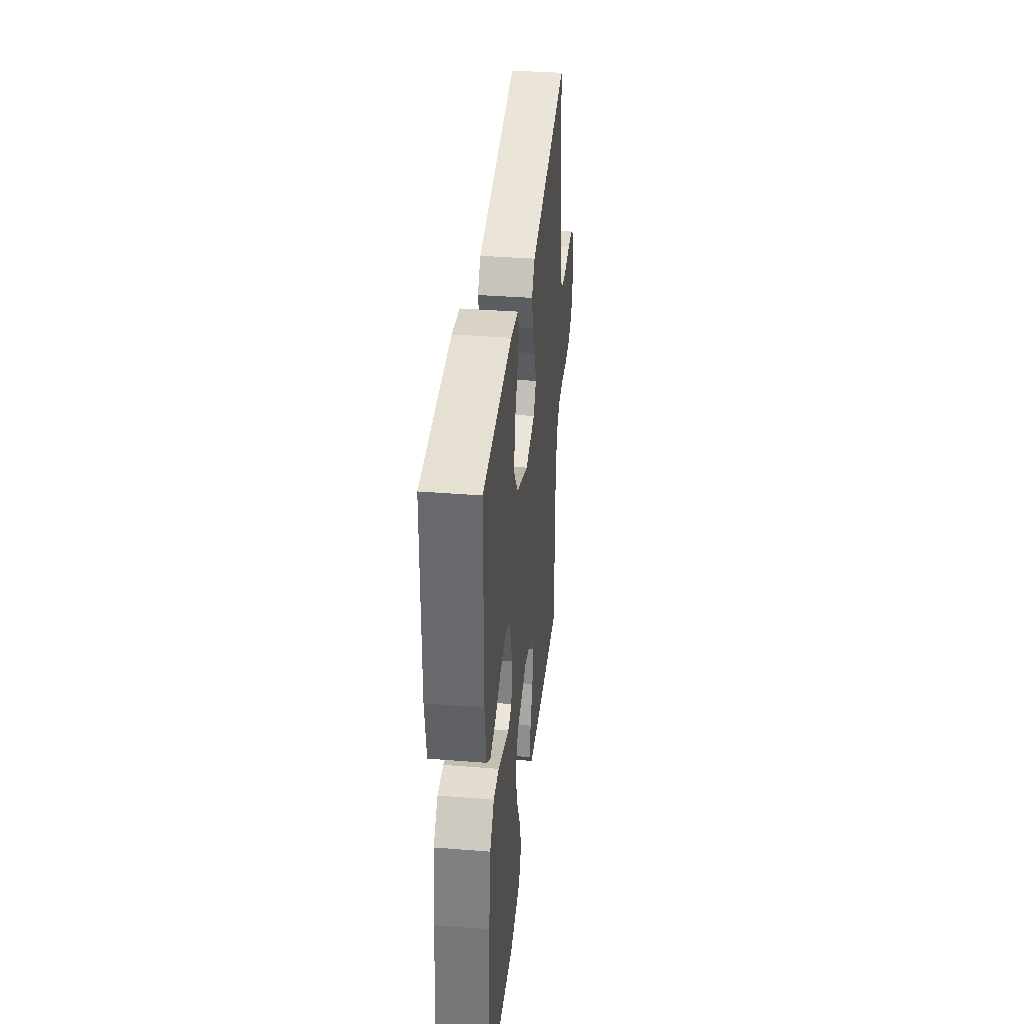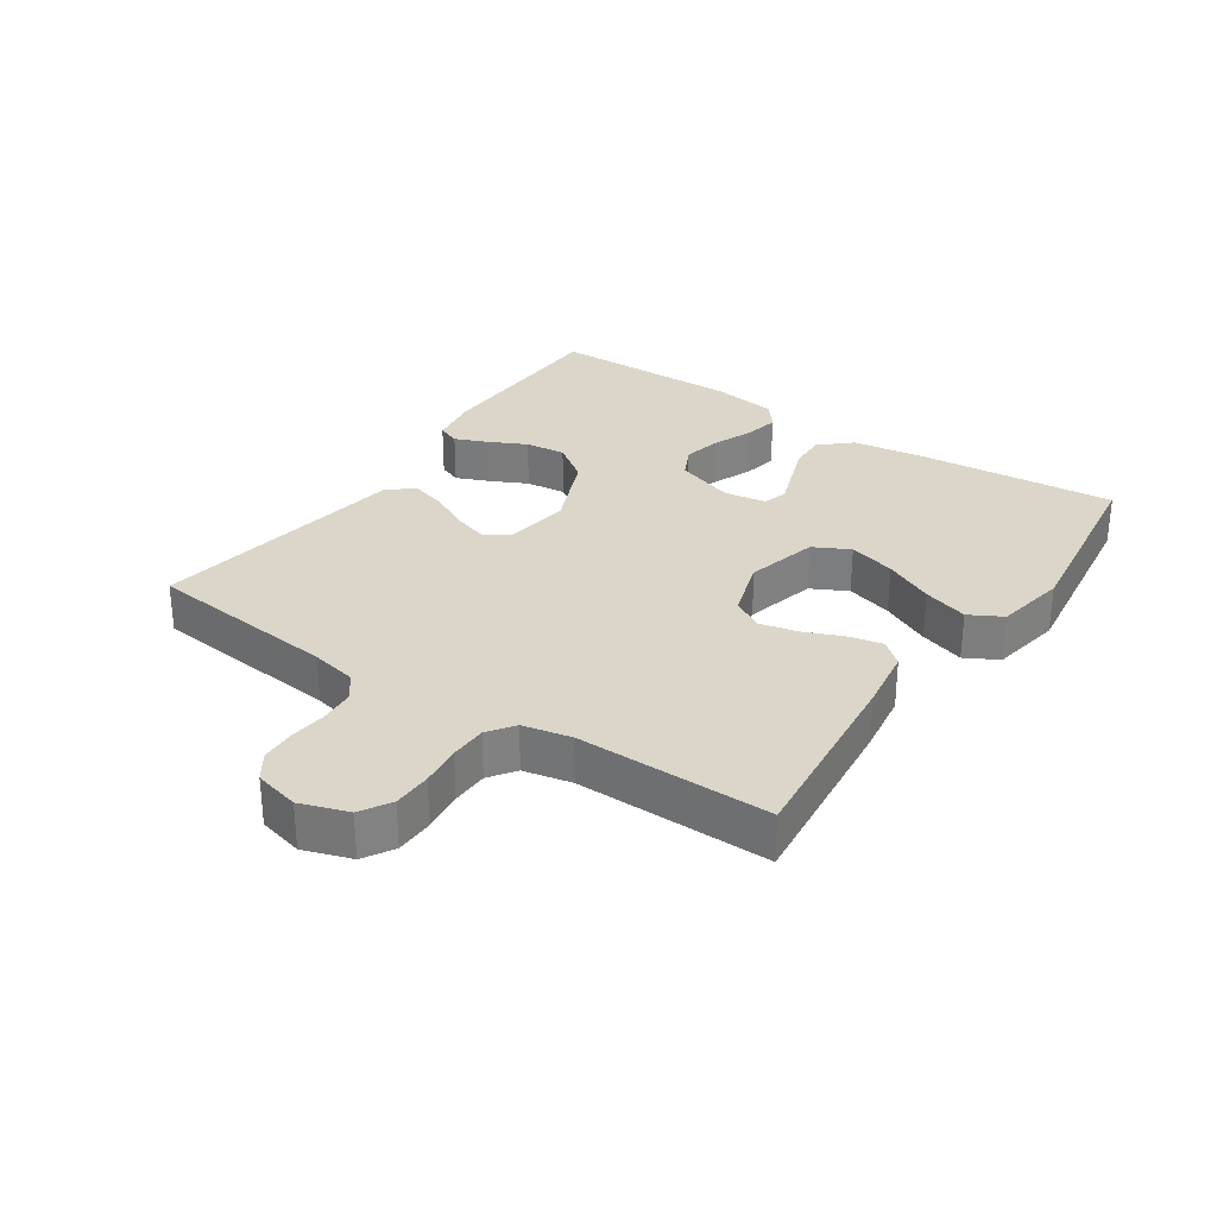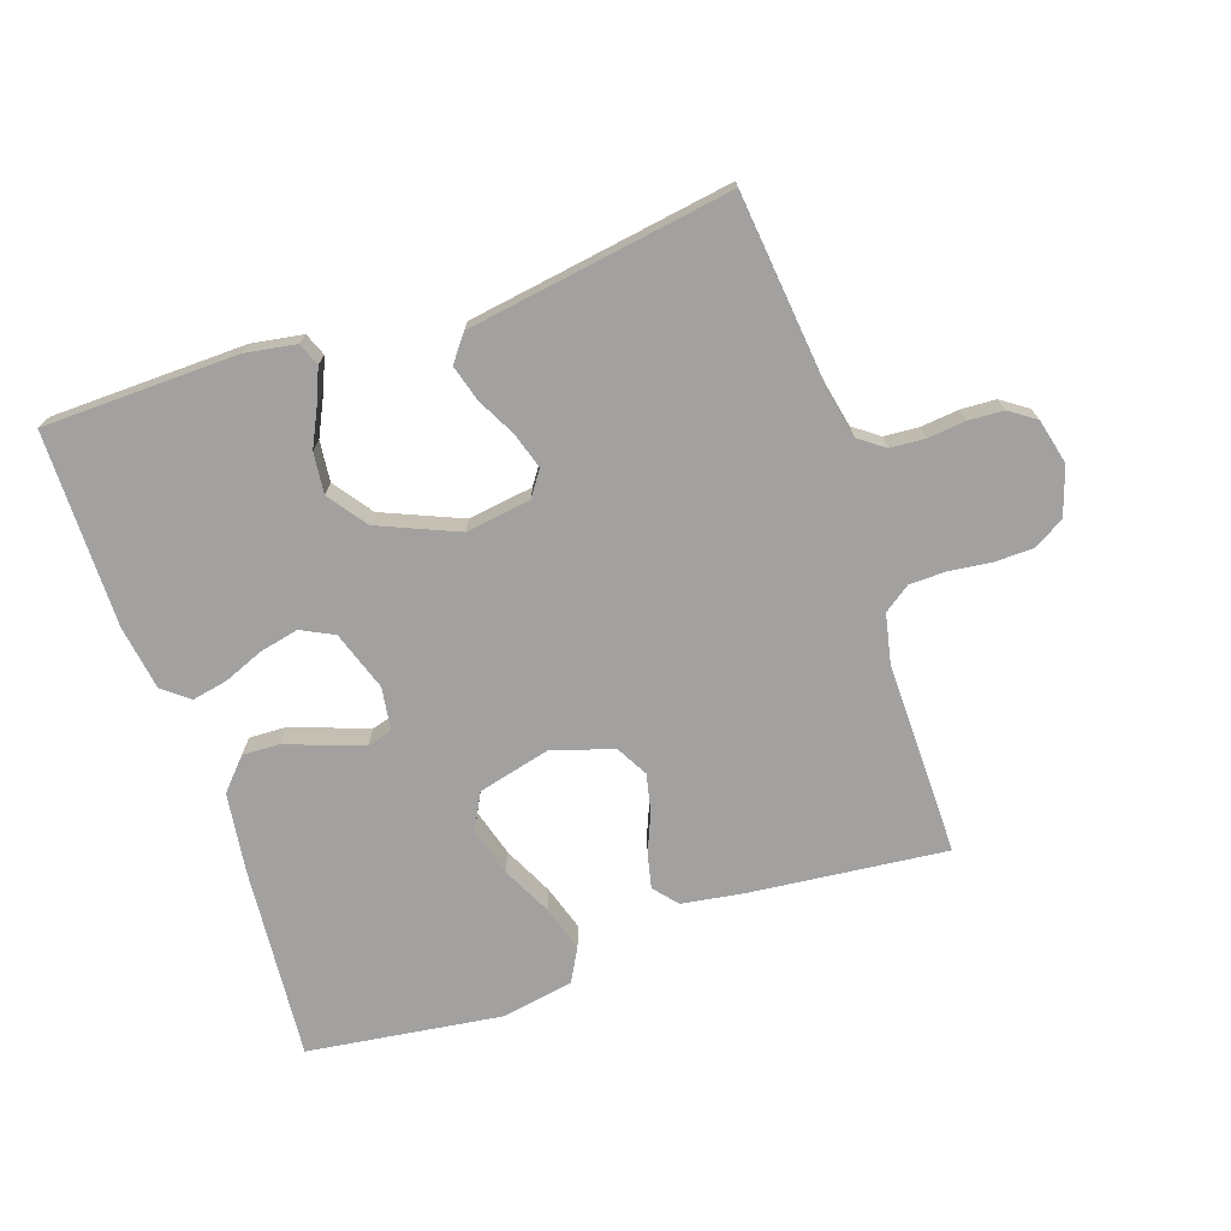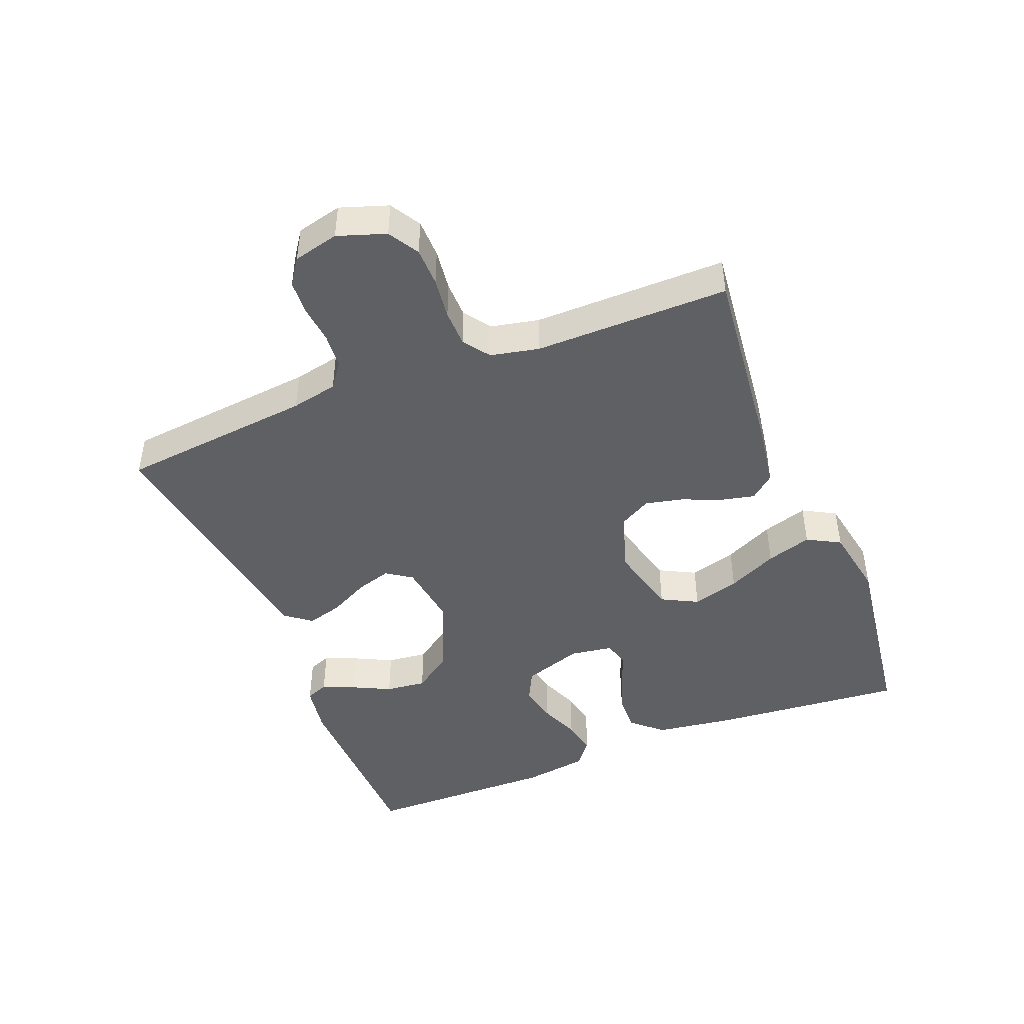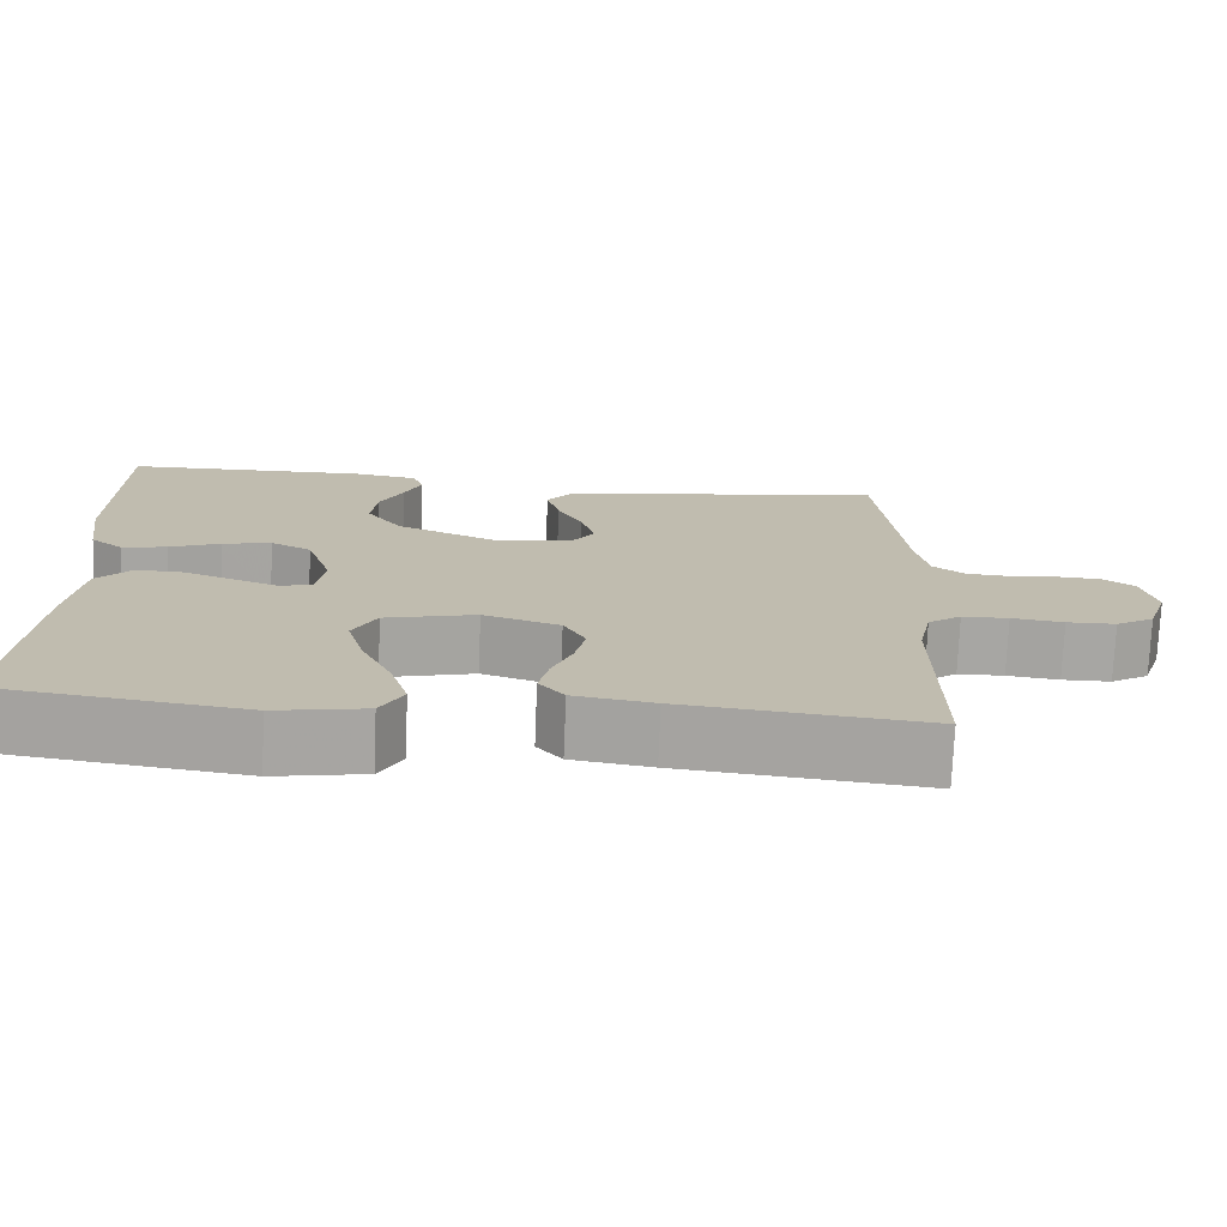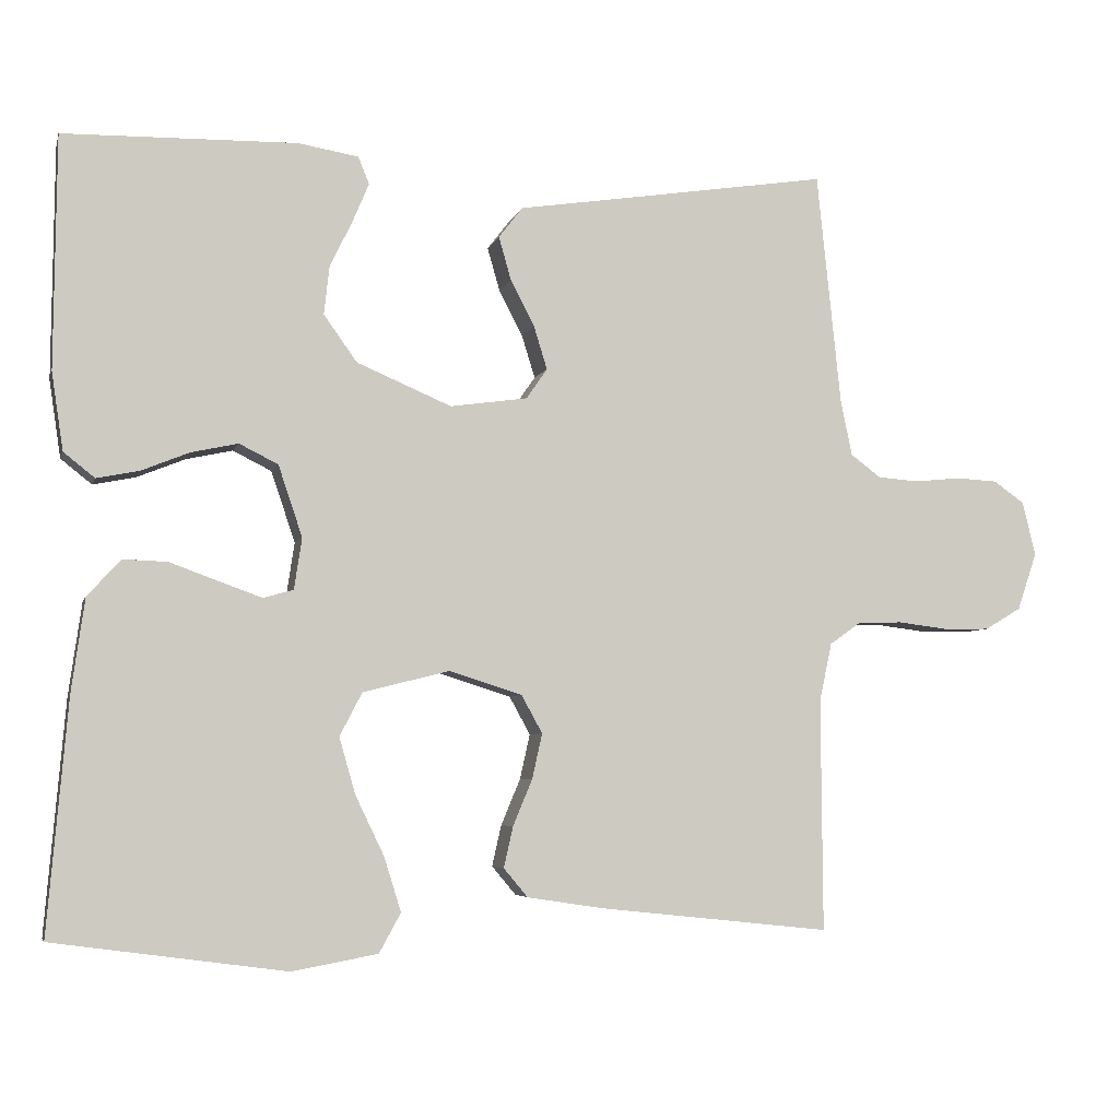
<metadata>
{"format":"obj","ext":"obj","renderer":"f3d","projection":"perspective","resolution":1024,"background":"white","views":[{"elev":37.2,"azim":-84.2,"up":"+Z"},{"elev":30.0,"azim":124.2,"up":"+Y"},{"elev":-72.3,"azim":18.9,"up":"+Y"},{"elev":-45.2,"azim":111.7,"up":"+Y"},{"elev":-74.0,"azim":-2.3,"up":"+Z"},{"elev":-5.0,"azim":-13.8,"up":"+Z"}]}
</metadata>
<code>
v -0.5 0.07 -0.5
v -0.474 0.07 -0.2
v -0.457 0.07 -0.079
v -0.414 0.07 -0.032
v -0.357 0.07 -0.034
v -0.294 0.07 -0.057
v -0.239 0.07 -0.077
v -0.2 0.07 -0.066
v -0.19 0.07 0
v -0.221 0.07 0.092
v -0.271 0.07 0.117
v -0.331 0.07 0.104
v -0.393 0.07 0.079
v -0.448 0.07 0.068
v -0.488 0.07 0.1
v -0.503 0.07 0.2
v -0.5 0.07 0.5
v -0.2 0.07 0.506
v -0.122 0.07 0.493
v -0.108 0.07 0.458
v -0.129 0.07 0.408
v -0.158 0.07 0.349
v -0.165 0.07 0.286
v -0.122 0.07 0.226
v 0 0.07 0.174
v 0.1 0.07 0.188
v 0.127 0.07 0.227
v 0.11 0.07 0.282
v 0.079 0.07 0.342
v 0.063 0.07 0.398
v 0.094 0.07 0.438
v 0.2 0.07 0.454
v 0.5 0.07 0.5
v 0.531 0.07 0.2
v 0.546 0.07 0.128
v 0.585 0.07 0.099
v 0.639 0.07 0.095
v 0.697 0.07 0.101
v 0.751 0.07 0.098
v 0.791 0.07 0.07
v 0.808 0.07 0
v 0.783 0.07 -0.074
v 0.736 0.07 -0.102
v 0.676 0.07 -0.103
v 0.612 0.07 -0.095
v 0.555 0.07 -0.096
v 0.514 0.07 -0.125
v 0.498 0.07 -0.2
v 0.5 0.07 -0.5
v 0.2 0.07 -0.468
v 0.102 0.07 -0.453
v 0.071 0.07 -0.416
v 0.083 0.07 -0.363
v 0.108 0.07 -0.303
v 0.121 0.07 -0.245
v 0.094 0.07 -0.196
v 0 0.07 -0.166
v -0.112 0.07 -0.194
v -0.141 0.07 -0.25
v -0.12 0.07 -0.323
v -0.083 0.07 -0.4
v -0.061 0.07 -0.47
v -0.089 0.07 -0.521
v -0.2 0.07 -0.541
v -0.5 0 -0.5
v -0.474 0 -0.2
v -0.457 0 -0.079
v -0.414 0 -0.032
v -0.357 0 -0.034
v -0.294 0 -0.057
v -0.239 0 -0.077
v -0.2 0 -0.066
v -0.19 0 0
v -0.221 0 0.092
v -0.271 0 0.117
v -0.331 0 0.104
v -0.393 0 0.079
v -0.448 0 0.068
v -0.488 0 0.1
v -0.503 0 0.2
v -0.5 0 0.5
v -0.2 0 0.506
v -0.122 0 0.493
v -0.108 0 0.458
v -0.129 0 0.408
v -0.158 0 0.349
v -0.165 0 0.286
v -0.122 0 0.226
v 0 0 0.174
v 0.1 0 0.188
v 0.127 0 0.227
v 0.11 0 0.282
v 0.079 0 0.342
v 0.063 0 0.398
v 0.094 0 0.438
v 0.2 0 0.454
v 0.5 0 0.5
v 0.531 0 0.2
v 0.546 0 0.128
v 0.585 0 0.099
v 0.639 0 0.095
v 0.697 0 0.101
v 0.751 0 0.098
v 0.791 0 0.07
v 0.808 0 0
v 0.783 0 -0.074
v 0.736 0 -0.102
v 0.676 0 -0.103
v 0.612 0 -0.095
v 0.555 0 -0.096
v 0.514 0 -0.125
v 0.498 0 -0.2
v 0.5 0 -0.5
v 0.2 0 -0.468
v 0.102 0 -0.453
v 0.071 0 -0.416
v 0.083 0 -0.363
v 0.108 0 -0.303
v 0.121 0 -0.245
v 0.094 0 -0.196
v 0 0 -0.166
v -0.112 0 -0.194
v -0.141 0 -0.25
v -0.12 0 -0.323
v -0.083 0 -0.4
v -0.061 0 -0.47
v -0.089 0 -0.521
v -0.2 0 -0.541
f 4 5 6
f 3 4 6
f 2 3 6
f 1 2 6
f 64 1 6
f 63 64 6
f 62 63 6
f 61 62 6
f 60 61 6
f 59 60 6 7
f 58 59 7 8
f 57 58 8 9
f 56 57 9 10
f 52 53 54
f 51 52 54
f 50 51 54
f 49 50 54
f 48 49 54
f 47 48 54 55
f 46 47 55 56
f 43 44 45
f 42 43 45
f 41 42 45
f 40 41 45
f 39 40 45
f 38 39 45
f 37 38 45
f 36 37 45 46
f 46 56 10
f 36 46 10
f 35 36 10
f 32 33 34
f 32 34 35
f 31 32 35
f 30 31 35
f 29 30 35
f 28 29 35
f 20 21 22
f 19 20 22
f 18 19 22
f 17 18 22
f 16 17 22
f 15 16 22
f 14 15 22
f 13 14 22
f 12 13 22
f 11 12 22 23
f 10 11 23 24
f 27 28 35
f 26 27 35
f 25 26 35 10
f 10 24 25
f 70 69 68
f 70 68 67
f 70 67 66
f 70 66 65
f 70 65 128
f 70 128 127
f 70 127 126
f 70 126 125
f 70 125 124
f 71 70 124 123
f 72 71 123 122
f 73 72 122 121
f 74 73 121 120
f 118 117 116
f 118 116 115
f 118 115 114
f 118 114 113
f 118 113 112
f 119 118 112 111
f 120 119 111 110
f 109 108 107
f 109 107 106
f 109 106 105
f 109 105 104
f 109 104 103
f 109 103 102
f 109 102 101
f 110 109 101 100
f 74 120 110
f 74 110 100
f 74 100 99
f 98 97 96
f 99 98 96
f 99 96 95
f 99 95 94
f 99 94 93
f 99 93 92
f 86 85 84
f 86 84 83
f 86 83 82
f 86 82 81
f 86 81 80
f 86 80 79
f 86 79 78
f 86 78 77
f 86 77 76
f 87 86 76 75
f 88 87 75 74
f 99 92 91
f 99 91 90
f 74 99 90 89
f 89 88 74
f 1 65 66 2
f 2 66 67 3
f 3 67 68 4
f 4 68 69 5
f 5 69 70 6
f 6 70 71 7
f 7 71 72 8
f 8 72 73 9
f 9 73 74 10
f 10 74 75 11
f 11 75 76 12
f 12 76 77 13
f 13 77 78 14
f 14 78 79 15
f 15 79 80 16
f 16 80 81 17
f 17 81 82 18
f 18 82 83 19
f 19 83 84 20
f 20 84 85 21
f 21 85 86 22
f 22 86 87 23
f 23 87 88 24
f 24 88 89 25
f 25 89 90 26
f 26 90 91 27
f 27 91 92 28
f 28 92 93 29
f 29 93 94 30
f 30 94 95 31
f 31 95 96 32
f 32 96 97 33
f 33 97 98 34
f 34 98 99 35
f 35 99 100 36
f 36 100 101 37
f 37 101 102 38
f 38 102 103 39
f 39 103 104 40
f 40 104 105 41
f 41 105 106 42
f 42 106 107 43
f 43 107 108 44
f 44 108 109 45
f 45 109 110 46
f 46 110 111 47
f 47 111 112 48
f 48 112 113 49
f 49 113 114 50
f 50 114 115 51
f 51 115 116 52
f 52 116 117 53
f 53 117 118 54
f 54 118 119 55
f 55 119 120 56
f 56 120 121 57
f 57 121 122 58
f 58 122 123 59
f 59 123 124 60
f 60 124 125 61
f 61 125 126 62
f 62 126 127 63
f 63 127 128 64
f 64 128 65 1

</code>
